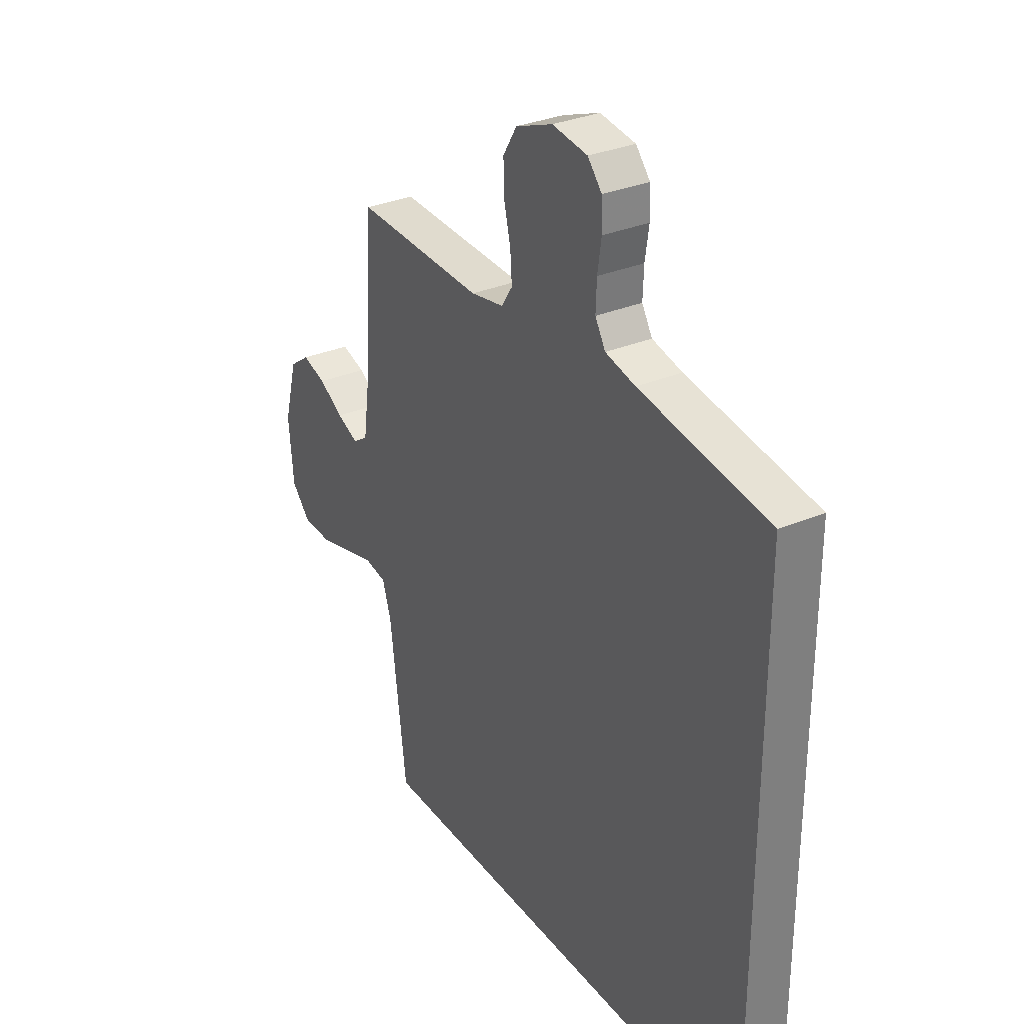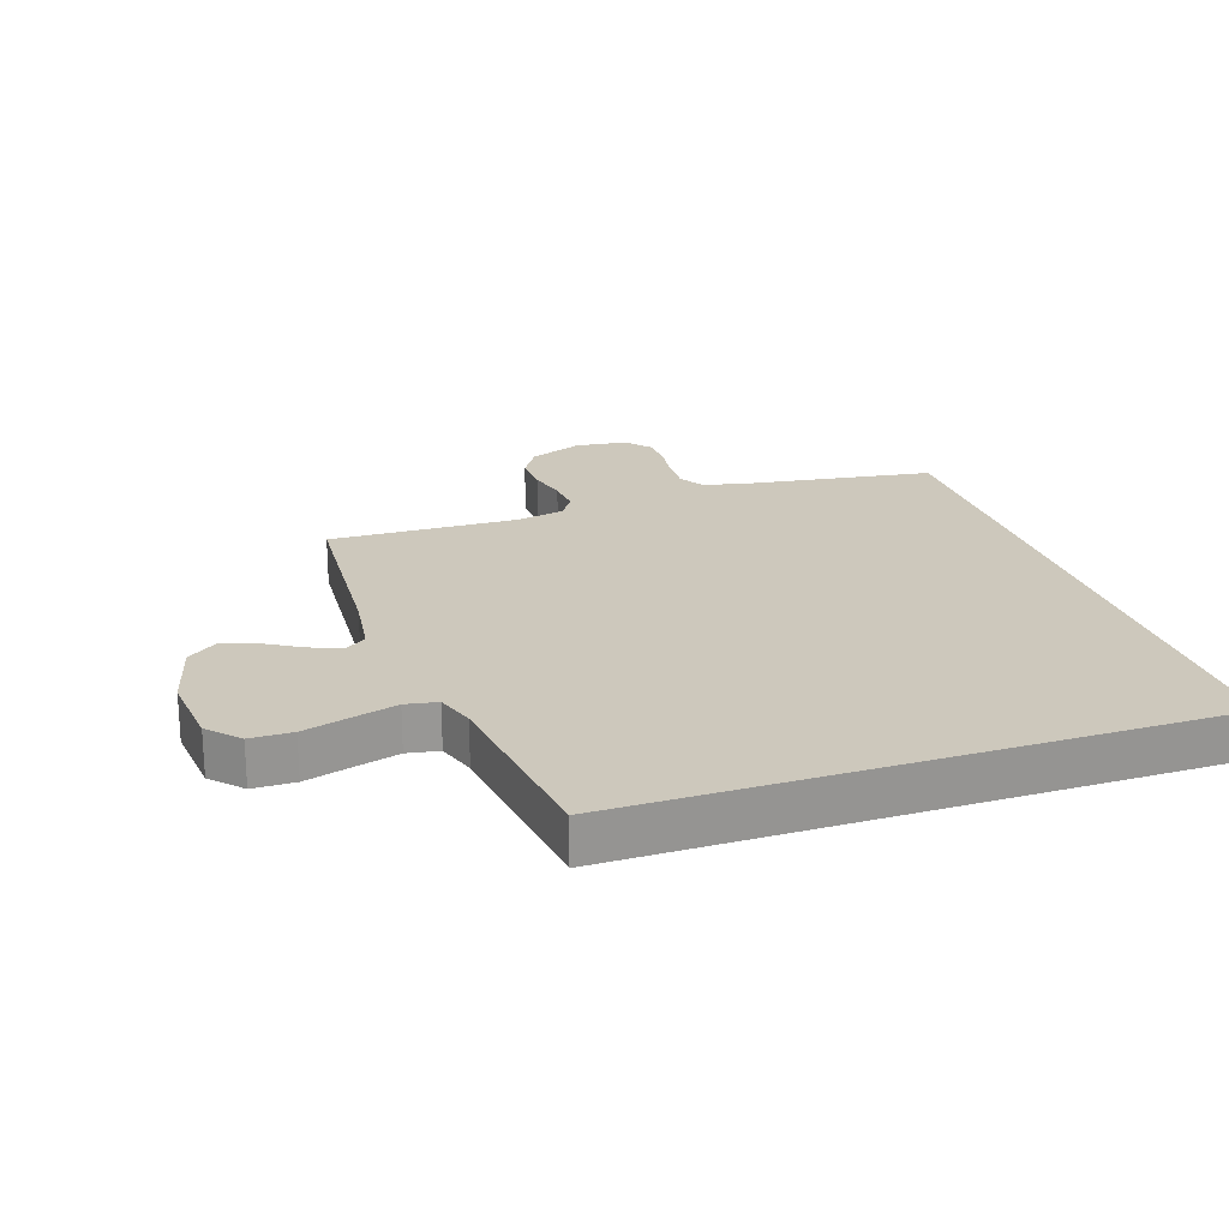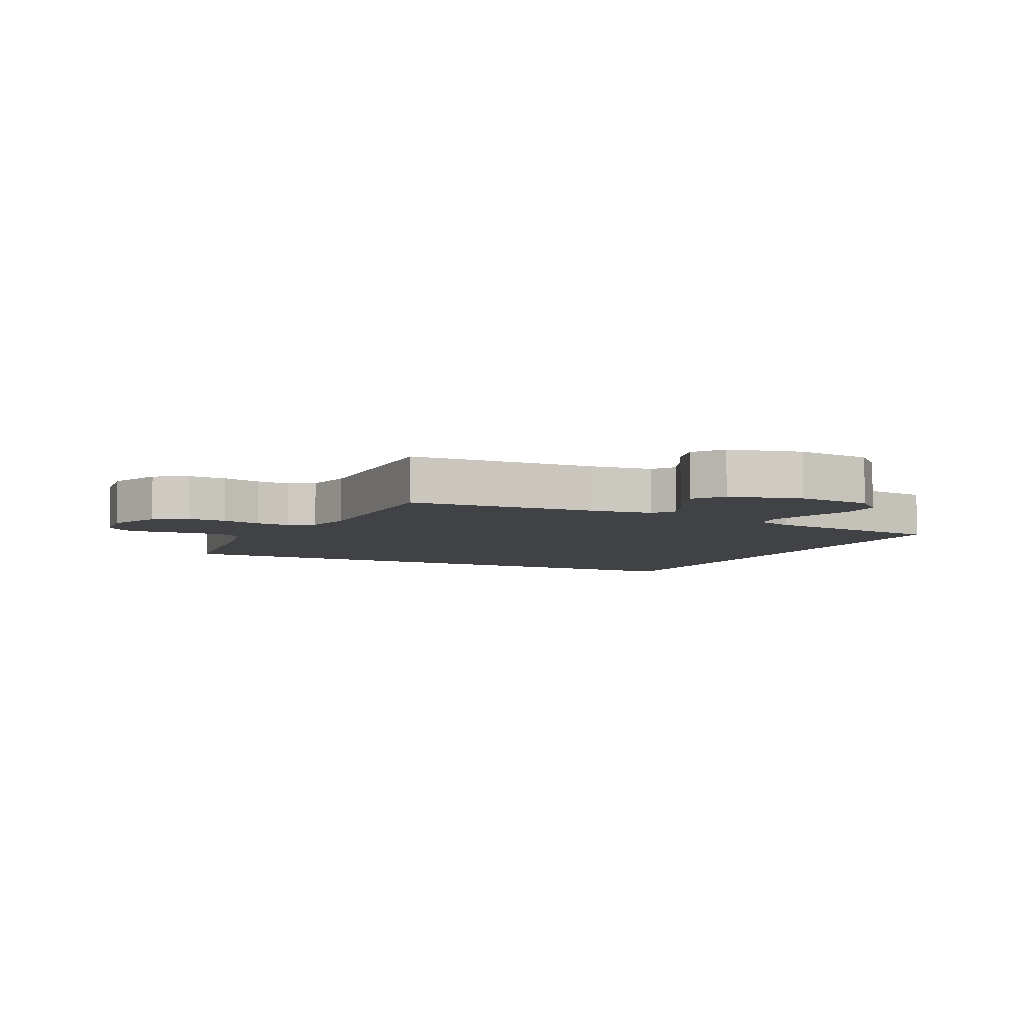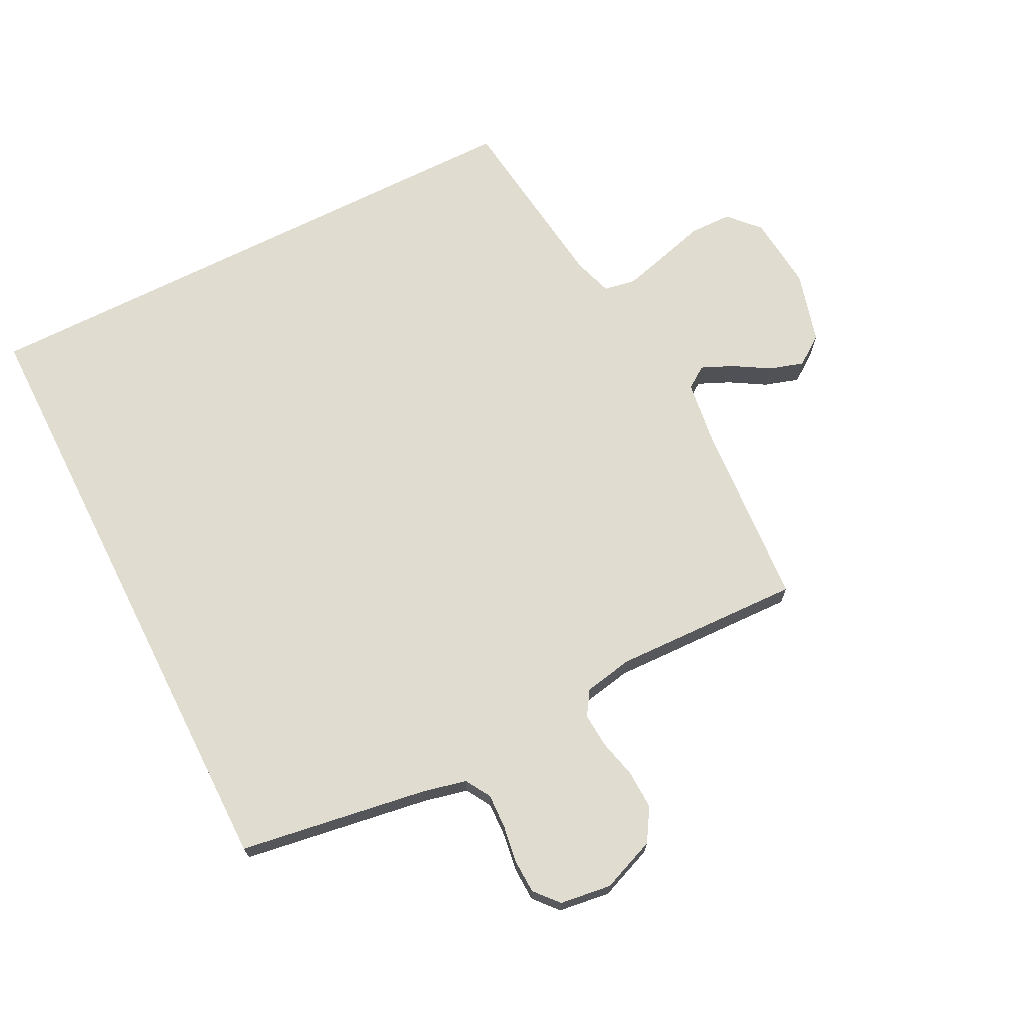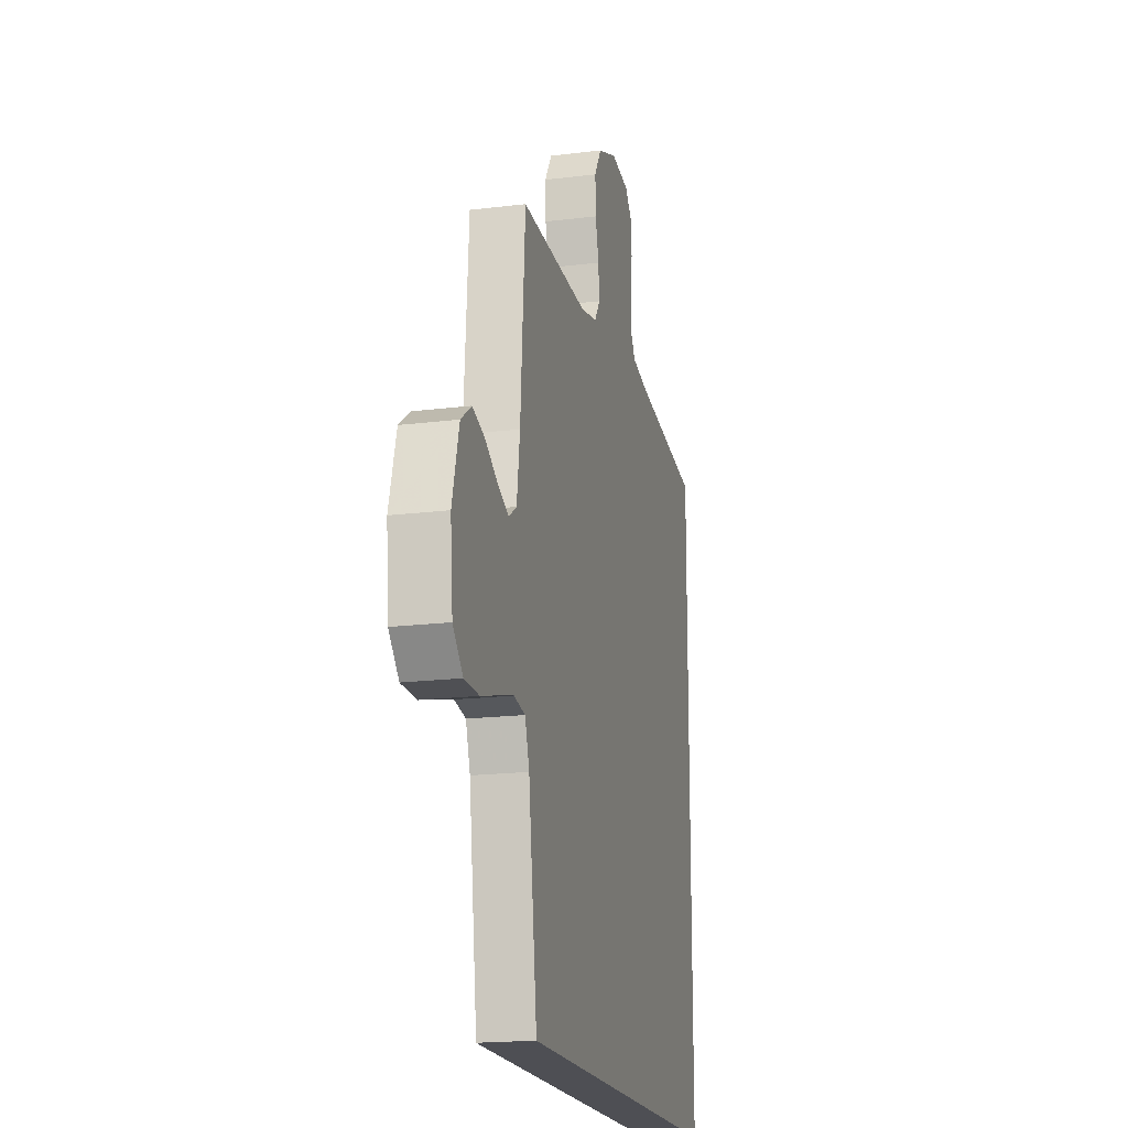
<metadata>
{"format":"obj","ext":"obj","renderer":"f3d","projection":"perspective","resolution":1024,"background":"white","views":[{"elev":31.7,"azim":-120.9,"up":"+Z"},{"elev":22.2,"azim":161.3,"up":"+Y"},{"elev":-6.1,"azim":63.4,"up":"+Y"},{"elev":69.5,"azim":-26.8,"up":"+Y"},{"elev":-18.4,"azim":103.5,"up":"+Z"}]}
</metadata>
<code>
v -0.5 0.07 0.49
v -0.2 0.07 0.536
v -0.13 0.07 0.552
v -0.106 0.07 0.592
v -0.108 0.07 0.648
v -0.117 0.07 0.707
v -0.115 0.07 0.761
v -0.082 0.07 0.799
v 0 0.07 0.81
v 0.086 0.07 0.776
v 0.118 0.07 0.724
v 0.116 0.07 0.662
v 0.101 0.07 0.6
v 0.097 0.07 0.545
v 0.122 0.07 0.506
v 0.2 0.07 0.491
v 0.5 0.07 0.5
v 0.521 0.07 0.2
v 0.535 0.07 0.099
v 0.57 0.07 0.075
v 0.62 0.07 0.097
v 0.677 0.07 0.131
v 0.732 0.07 0.148
v 0.779 0.07 0.114
v 0.81 0.07 0
v 0.799 0.07 -0.12
v 0.754 0.07 -0.168
v 0.687 0.07 -0.169
v 0.612 0.07 -0.148
v 0.542 0.07 -0.129
v 0.491 0.07 -0.138
v 0.471 0.07 -0.2
v 0.433 0.07 -0.5
v -0.5 0.07 -0.5
v -0.5 0 0.49
v -0.2 0 0.536
v -0.13 0 0.552
v -0.106 0 0.592
v -0.108 0 0.648
v -0.117 0 0.707
v -0.115 0 0.761
v -0.082 0 0.799
v 0 0 0.81
v 0.086 0 0.776
v 0.118 0 0.724
v 0.116 0 0.662
v 0.101 0 0.6
v 0.097 0 0.545
v 0.122 0 0.506
v 0.2 0 0.491
v 0.5 0 0.5
v 0.521 0 0.2
v 0.535 0 0.099
v 0.57 0 0.075
v 0.62 0 0.097
v 0.677 0 0.131
v 0.732 0 0.148
v 0.779 0 0.114
v 0.81 0 0
v 0.799 0 -0.12
v 0.754 0 -0.168
v 0.687 0 -0.169
v 0.612 0 -0.148
v 0.542 0 -0.129
v 0.491 0 -0.138
v 0.471 0 -0.2
v 0.433 0 -0.5
v -0.5 0 -0.5
f 34 1 2
f 33 34 2
f 32 33 2
f 31 32 2 3
f 30 31 3 4
f 29 30 4 5
f 27 28 29
f 26 27 29
f 25 26 29
f 24 25 29
f 23 24 29
f 22 23 29
f 21 22 29
f 20 21 29
f 19 20 29
f 19 29 5 6
f 16 17 18
f 15 16 18 19
f 11 12 13
f 10 11 13
f 9 10 13
f 8 9 13
f 7 8 13
f 6 7 13
f 6 13 14
f 15 19 6
f 6 14 15
f 36 35 68
f 36 68 67
f 36 67 66
f 37 36 66 65
f 38 37 65 64
f 39 38 64 63
f 63 62 61
f 63 61 60
f 63 60 59
f 63 59 58
f 63 58 57
f 63 57 56
f 63 56 55
f 63 55 54
f 63 54 53
f 40 39 63 53
f 52 51 50
f 53 52 50 49
f 47 46 45
f 47 45 44
f 47 44 43
f 47 43 42
f 47 42 41
f 47 41 40
f 48 47 40
f 40 53 49
f 49 48 40
f 1 35 36 2
f 2 36 37 3
f 3 37 38 4
f 4 38 39 5
f 5 39 40 6
f 6 40 41 7
f 7 41 42 8
f 8 42 43 9
f 9 43 44 10
f 10 44 45 11
f 11 45 46 12
f 12 46 47 13
f 13 47 48 14
f 14 48 49 15
f 15 49 50 16
f 16 50 51 17
f 17 51 52 18
f 18 52 53 19
f 19 53 54 20
f 20 54 55 21
f 21 55 56 22
f 22 56 57 23
f 23 57 58 24
f 24 58 59 25
f 25 59 60 26
f 26 60 61 27
f 27 61 62 28
f 28 62 63 29
f 29 63 64 30
f 30 64 65 31
f 31 65 66 32
f 32 66 67 33
f 33 67 68 34
f 34 68 35 1

</code>
